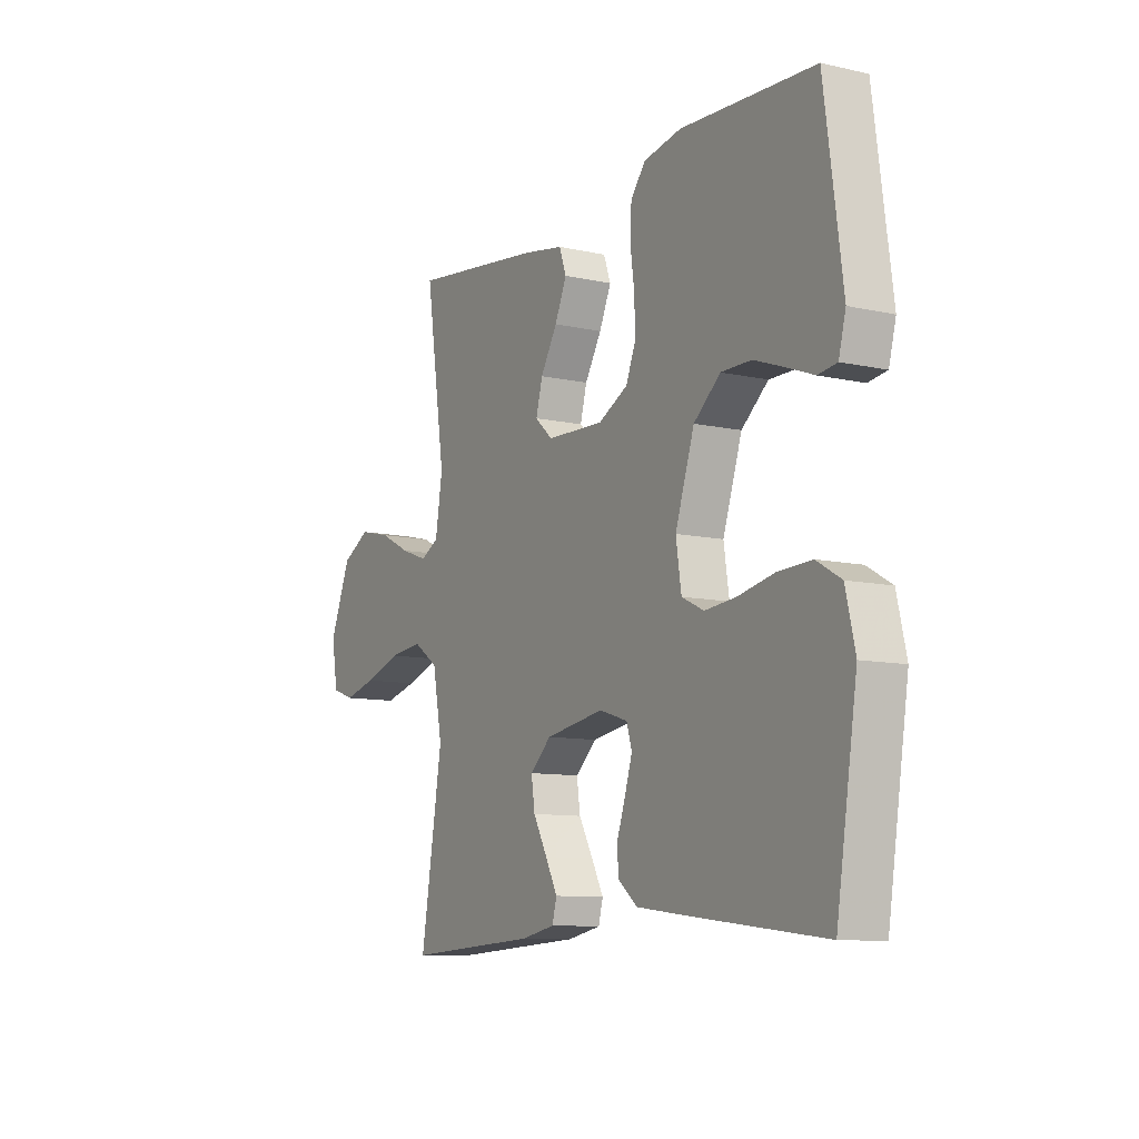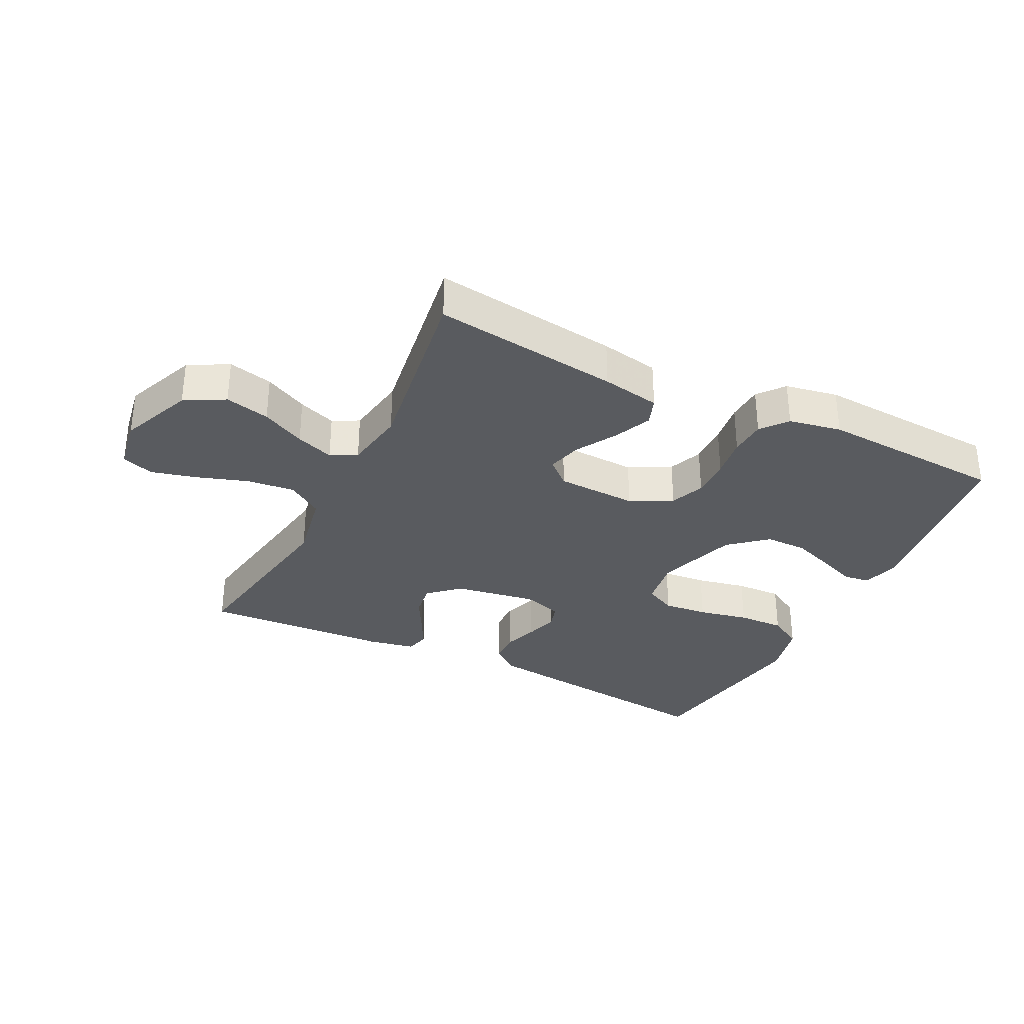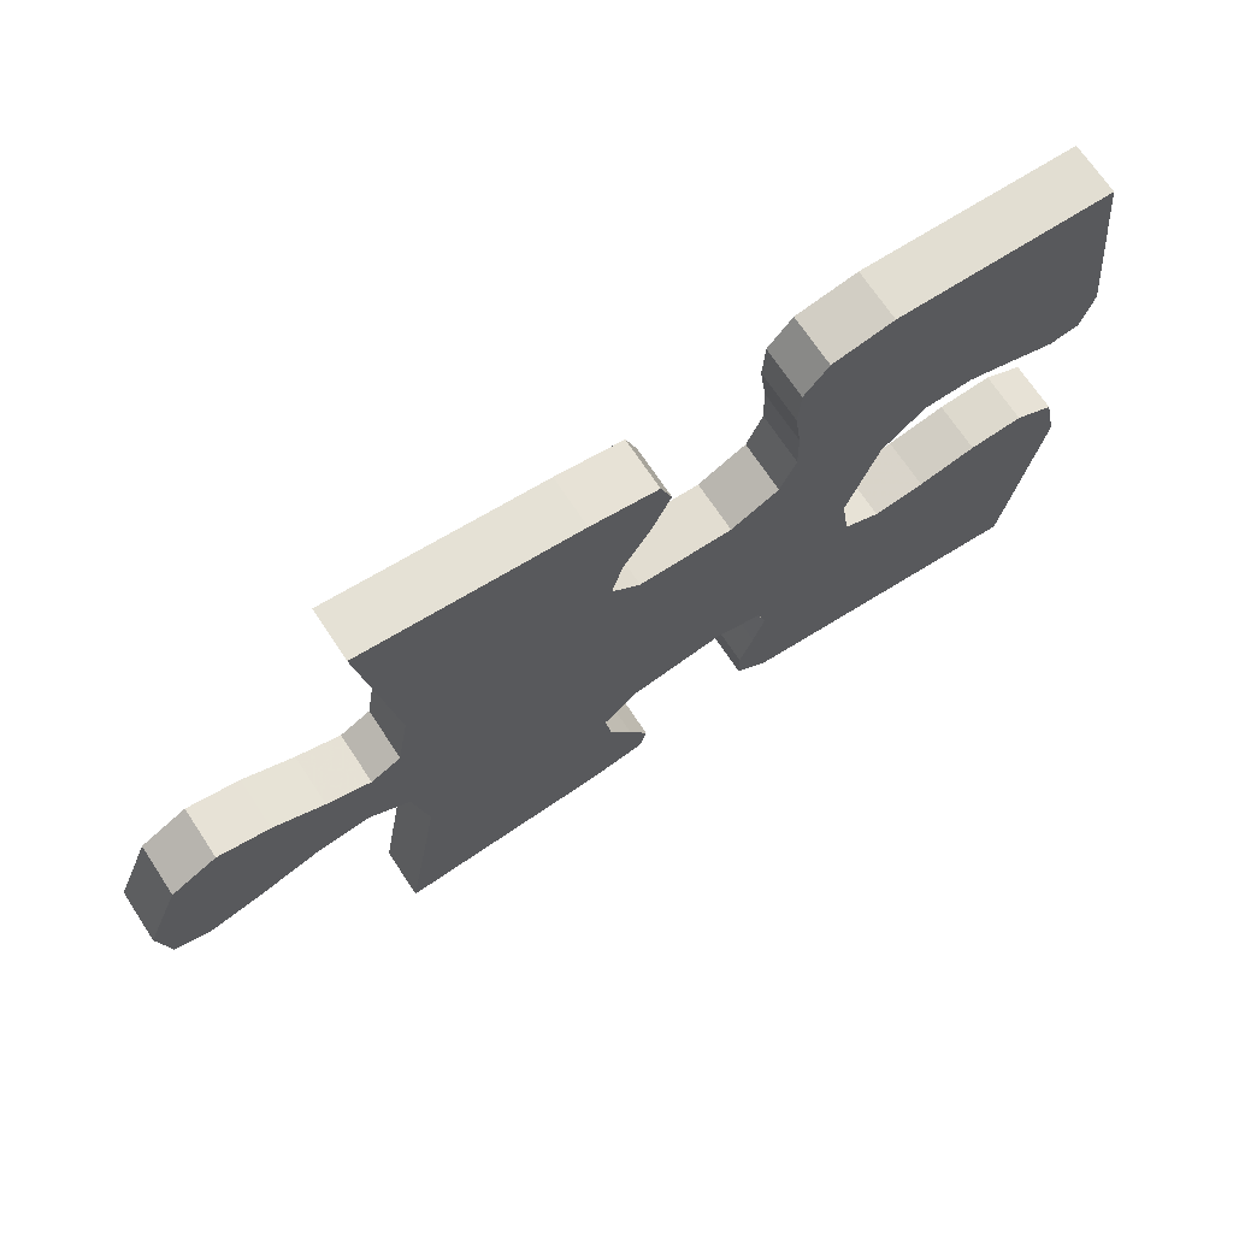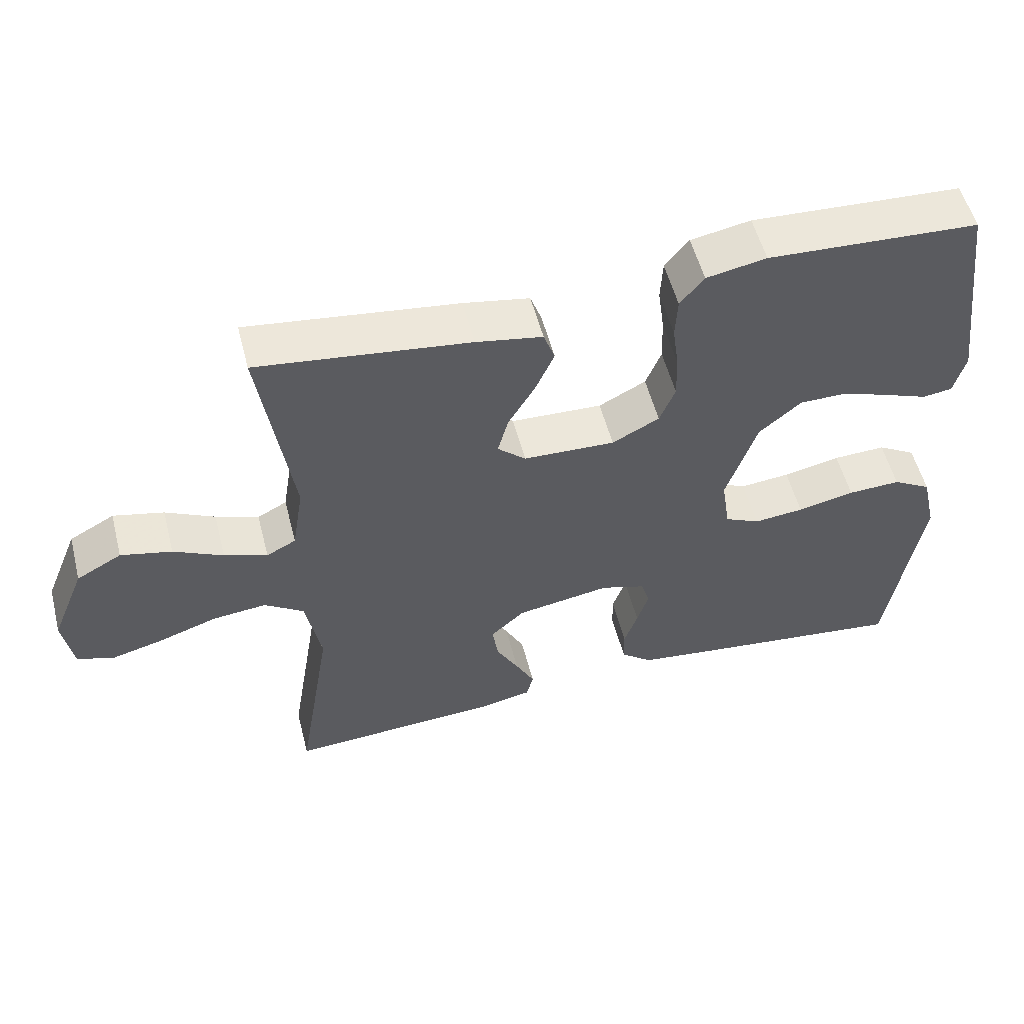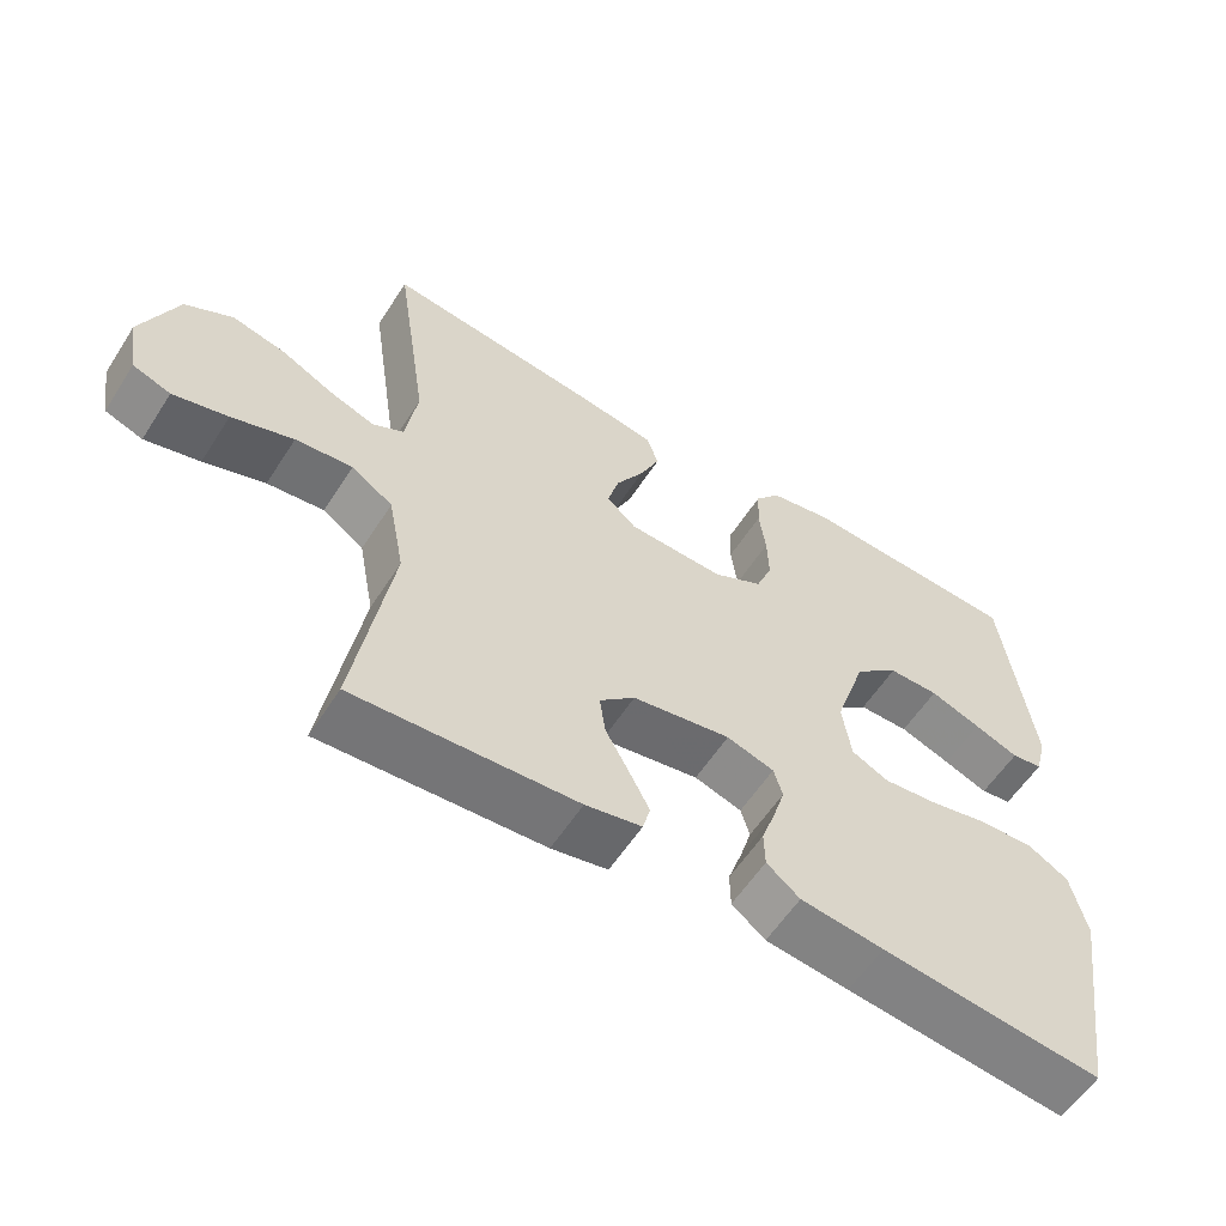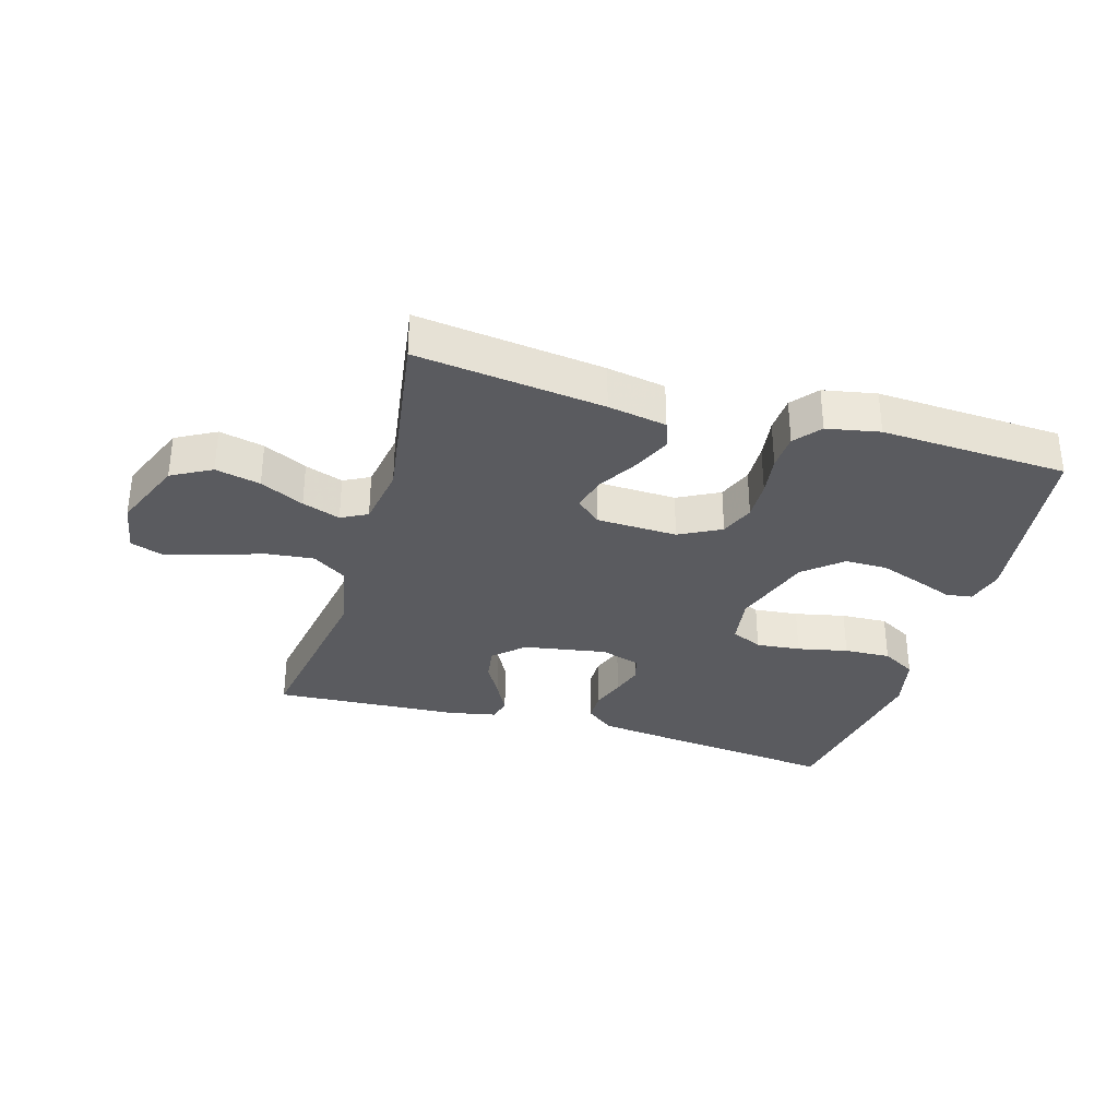
<metadata>
{"format":"obj","ext":"obj","renderer":"f3d","projection":"perspective","resolution":1024,"background":"white","views":[{"elev":-10.0,"azim":60.1,"up":"+Z"},{"elev":-32.6,"azim":-26.5,"up":"+Y"},{"elev":70.1,"azim":-33.5,"up":"+Z"},{"elev":54.5,"azim":-14.4,"up":"+Z"},{"elev":-58.1,"azim":-32.5,"up":"+Z"},{"elev":-32.9,"azim":-16.2,"up":"+Y"}]}
</metadata>
<code>
v -0.5 0.07 0.5
v -0.2 0.07 0.462
v -0.106 0.07 0.445
v -0.09 0.07 0.4
v -0.117 0.07 0.339
v -0.155 0.07 0.275
v -0.17 0.07 0.219
v -0.13 0.07 0.183
v 0 0.07 0.178
v 0.067 0.07 0.213
v 0.089 0.07 0.268
v 0.087 0.07 0.333
v 0.078 0.07 0.399
v 0.081 0.07 0.458
v 0.115 0.07 0.5
v 0.2 0.07 0.516
v 0.5 0.07 0.5
v 0.54 0.07 0.2
v 0.524 0.07 0.139
v 0.482 0.07 0.133
v 0.422 0.07 0.156
v 0.353 0.07 0.181
v 0.285 0.07 0.181
v 0.225 0.07 0.13
v 0.182 0.07 0
v 0.194 0.07 -0.08
v 0.244 0.07 -0.104
v 0.315 0.07 -0.097
v 0.396 0.07 -0.08
v 0.471 0.07 -0.077
v 0.526 0.07 -0.109
v 0.547 0.07 -0.2
v 0.5 0.07 -0.5
v 0.2 0.07 -0.465
v 0.087 0.07 -0.451
v 0.042 0.07 -0.415
v 0.041 0.07 -0.366
v 0.06 0.07 -0.311
v 0.076 0.07 -0.259
v 0.064 0.07 -0.219
v 0 0.07 -0.199
v -0.133 0.07 -0.221
v -0.181 0.07 -0.265
v -0.173 0.07 -0.32
v -0.141 0.07 -0.378
v -0.114 0.07 -0.43
v -0.124 0.07 -0.468
v -0.2 0.07 -0.483
v -0.5 0.07 -0.5
v -0.451 0.07 -0.2
v -0.473 0.07 -0.085
v -0.529 0.07 -0.047
v -0.606 0.07 -0.055
v -0.689 0.07 -0.083
v -0.763 0.07 -0.102
v -0.814 0.07 -0.084
v -0.828 0.07 0
v -0.78 0.07 0.117
v -0.716 0.07 0.152
v -0.644 0.07 0.135
v -0.574 0.07 0.1
v -0.513 0.07 0.078
v -0.471 0.07 0.1
v -0.455 0.07 0.2
v -0.5 0 0.5
v -0.2 0 0.462
v -0.106 0 0.445
v -0.09 0 0.4
v -0.117 0 0.339
v -0.155 0 0.275
v -0.17 0 0.219
v -0.13 0 0.183
v 0 0 0.178
v 0.067 0 0.213
v 0.089 0 0.268
v 0.087 0 0.333
v 0.078 0 0.399
v 0.081 0 0.458
v 0.115 0 0.5
v 0.2 0 0.516
v 0.5 0 0.5
v 0.54 0 0.2
v 0.524 0 0.139
v 0.482 0 0.133
v 0.422 0 0.156
v 0.353 0 0.181
v 0.285 0 0.181
v 0.225 0 0.13
v 0.182 0 0
v 0.194 0 -0.08
v 0.244 0 -0.104
v 0.315 0 -0.097
v 0.396 0 -0.08
v 0.471 0 -0.077
v 0.526 0 -0.109
v 0.547 0 -0.2
v 0.5 0 -0.5
v 0.2 0 -0.465
v 0.087 0 -0.451
v 0.042 0 -0.415
v 0.041 0 -0.366
v 0.06 0 -0.311
v 0.076 0 -0.259
v 0.064 0 -0.219
v 0 0 -0.199
v -0.133 0 -0.221
v -0.181 0 -0.265
v -0.173 0 -0.32
v -0.141 0 -0.378
v -0.114 0 -0.43
v -0.124 0 -0.468
v -0.2 0 -0.483
v -0.5 0 -0.5
v -0.451 0 -0.2
v -0.473 0 -0.085
v -0.529 0 -0.047
v -0.606 0 -0.055
v -0.689 0 -0.083
v -0.763 0 -0.102
v -0.814 0 -0.084
v -0.828 0 0
v -0.78 0 0.117
v -0.716 0 0.152
v -0.644 0 0.135
v -0.574 0 0.1
v -0.513 0 0.078
v -0.471 0 0.1
v -0.455 0 0.2
f 59 60 61
f 58 59 61
f 57 58 61
f 56 57 61
f 55 56 61
f 54 55 61
f 53 54 61
f 52 53 61 62
f 51 52 62 63
f 48 49 50
f 47 48 50
f 46 47 50
f 45 46 50
f 44 45 50
f 51 63 64
f 50 51 64
f 44 50 64
f 43 44 64
f 36 37 38
f 35 36 38
f 34 35 38
f 33 34 38
f 32 33 38
f 31 32 38
f 30 31 38
f 29 30 38
f 28 29 38
f 27 28 38 39
f 26 27 39 40
f 19 20 21
f 18 19 21
f 17 18 21
f 16 17 21
f 15 16 21
f 14 15 21
f 13 14 21
f 12 13 21
f 12 21 22
f 11 12 22 23
f 4 5 6
f 3 4 6
f 2 3 6
f 1 2 6
f 64 1 6
f 64 6 7
f 64 7 8
f 43 64 8
f 42 43 8
f 41 42 8 9
f 41 9 10
f 40 41 10
f 26 40 10
f 25 26 10
f 24 25 10 11
f 11 23 24
f 125 124 123
f 125 123 122
f 125 122 121
f 125 121 120
f 125 120 119
f 125 119 118
f 125 118 117
f 126 125 117 116
f 127 126 116 115
f 114 113 112
f 114 112 111
f 114 111 110
f 114 110 109
f 114 109 108
f 128 127 115
f 128 115 114
f 128 114 108
f 128 108 107
f 102 101 100
f 102 100 99
f 102 99 98
f 102 98 97
f 102 97 96
f 102 96 95
f 102 95 94
f 102 94 93
f 102 93 92
f 103 102 92 91
f 104 103 91 90
f 85 84 83
f 85 83 82
f 85 82 81
f 85 81 80
f 85 80 79
f 85 79 78
f 85 78 77
f 85 77 76
f 86 85 76
f 87 86 76 75
f 70 69 68
f 70 68 67
f 70 67 66
f 70 66 65
f 70 65 128
f 71 70 128
f 72 71 128
f 72 128 107
f 72 107 106
f 73 72 106 105
f 74 73 105
f 74 105 104
f 74 104 90
f 74 90 89
f 75 74 89 88
f 88 87 75
f 1 65 66 2
f 2 66 67 3
f 3 67 68 4
f 4 68 69 5
f 5 69 70 6
f 6 70 71 7
f 7 71 72 8
f 8 72 73 9
f 9 73 74 10
f 10 74 75 11
f 11 75 76 12
f 12 76 77 13
f 13 77 78 14
f 14 78 79 15
f 15 79 80 16
f 16 80 81 17
f 17 81 82 18
f 18 82 83 19
f 19 83 84 20
f 20 84 85 21
f 21 85 86 22
f 22 86 87 23
f 23 87 88 24
f 24 88 89 25
f 25 89 90 26
f 26 90 91 27
f 27 91 92 28
f 28 92 93 29
f 29 93 94 30
f 30 94 95 31
f 31 95 96 32
f 32 96 97 33
f 33 97 98 34
f 34 98 99 35
f 35 99 100 36
f 36 100 101 37
f 37 101 102 38
f 38 102 103 39
f 39 103 104 40
f 40 104 105 41
f 41 105 106 42
f 42 106 107 43
f 43 107 108 44
f 44 108 109 45
f 45 109 110 46
f 46 110 111 47
f 47 111 112 48
f 48 112 113 49
f 49 113 114 50
f 50 114 115 51
f 51 115 116 52
f 52 116 117 53
f 53 117 118 54
f 54 118 119 55
f 55 119 120 56
f 56 120 121 57
f 57 121 122 58
f 58 122 123 59
f 59 123 124 60
f 60 124 125 61
f 61 125 126 62
f 62 126 127 63
f 63 127 128 64
f 64 128 65 1

</code>
